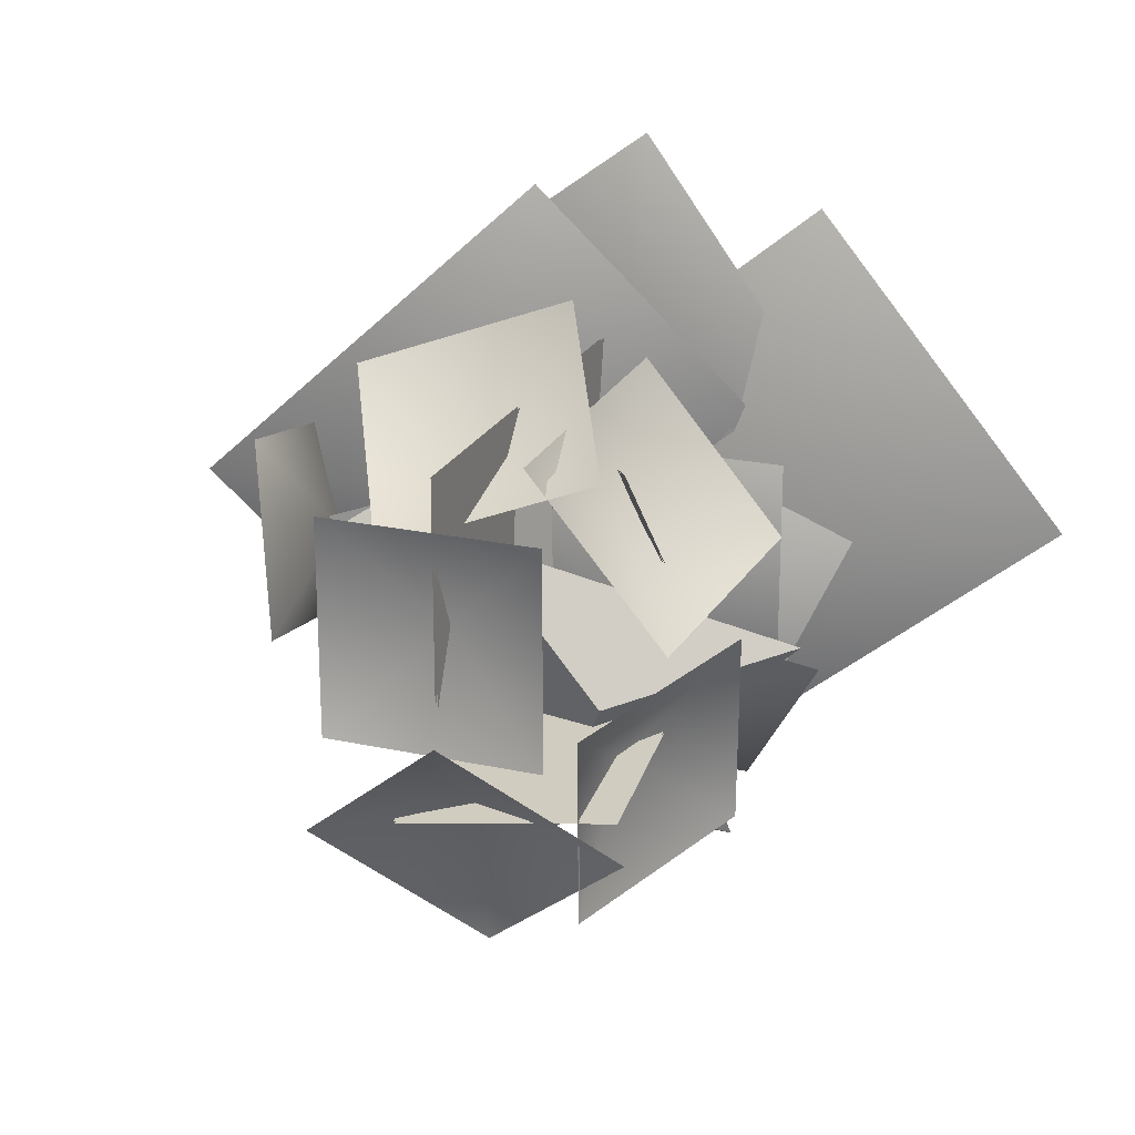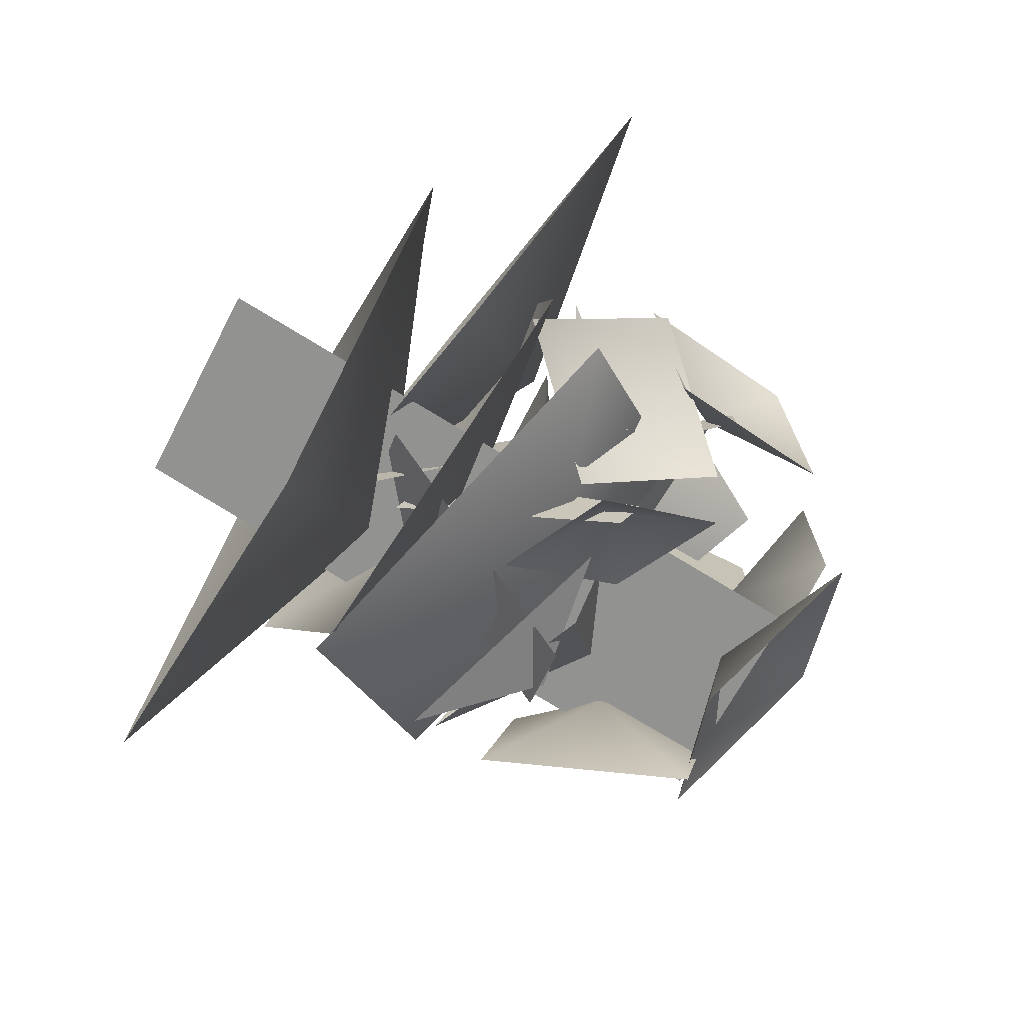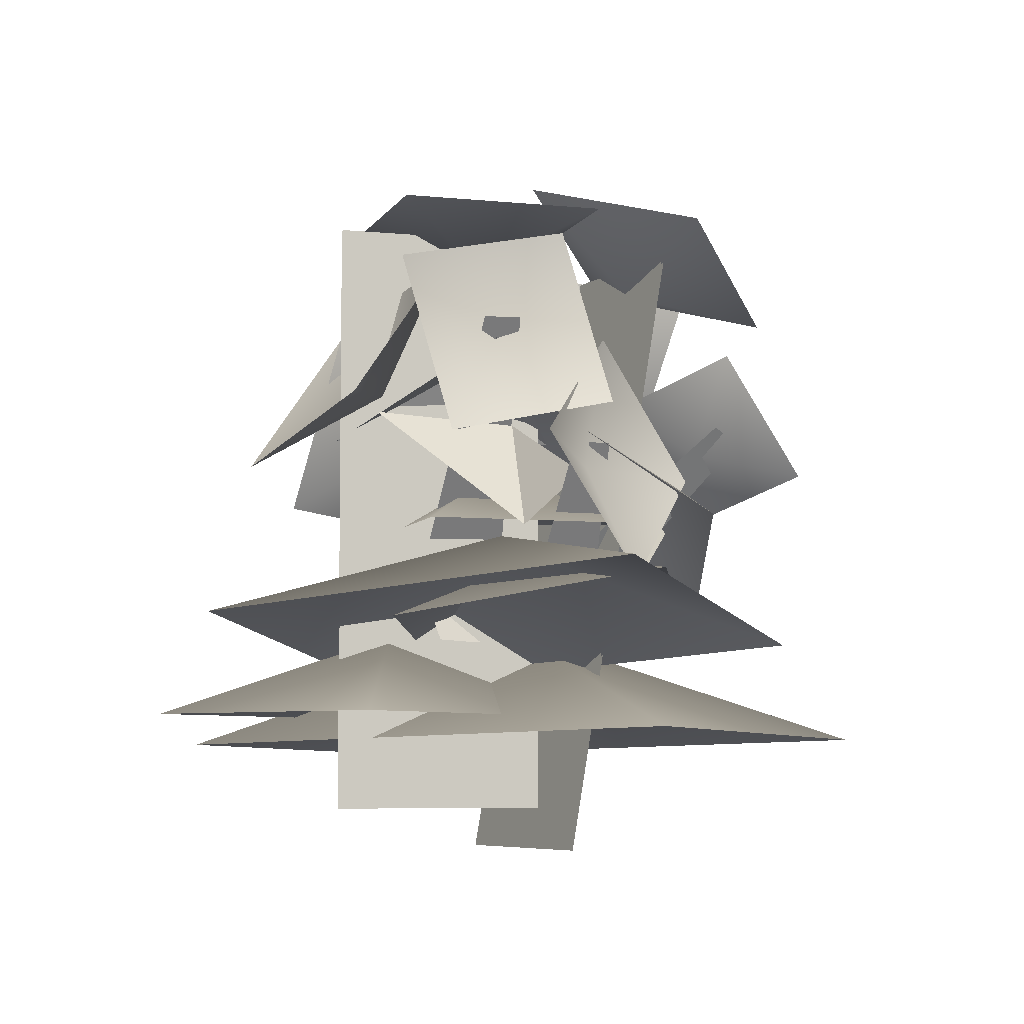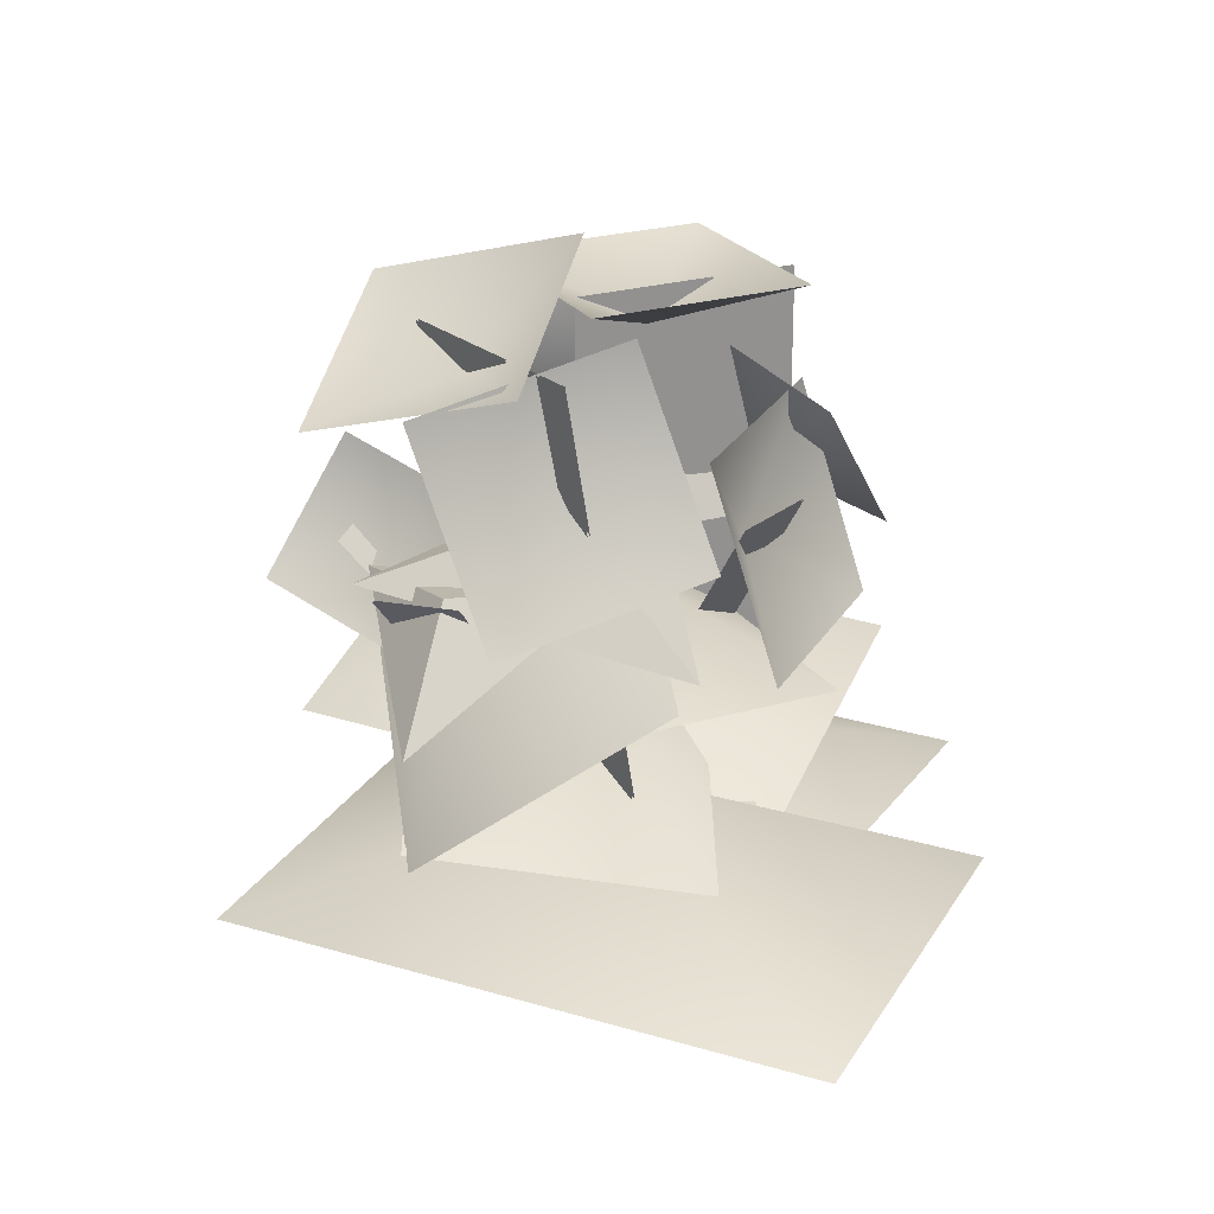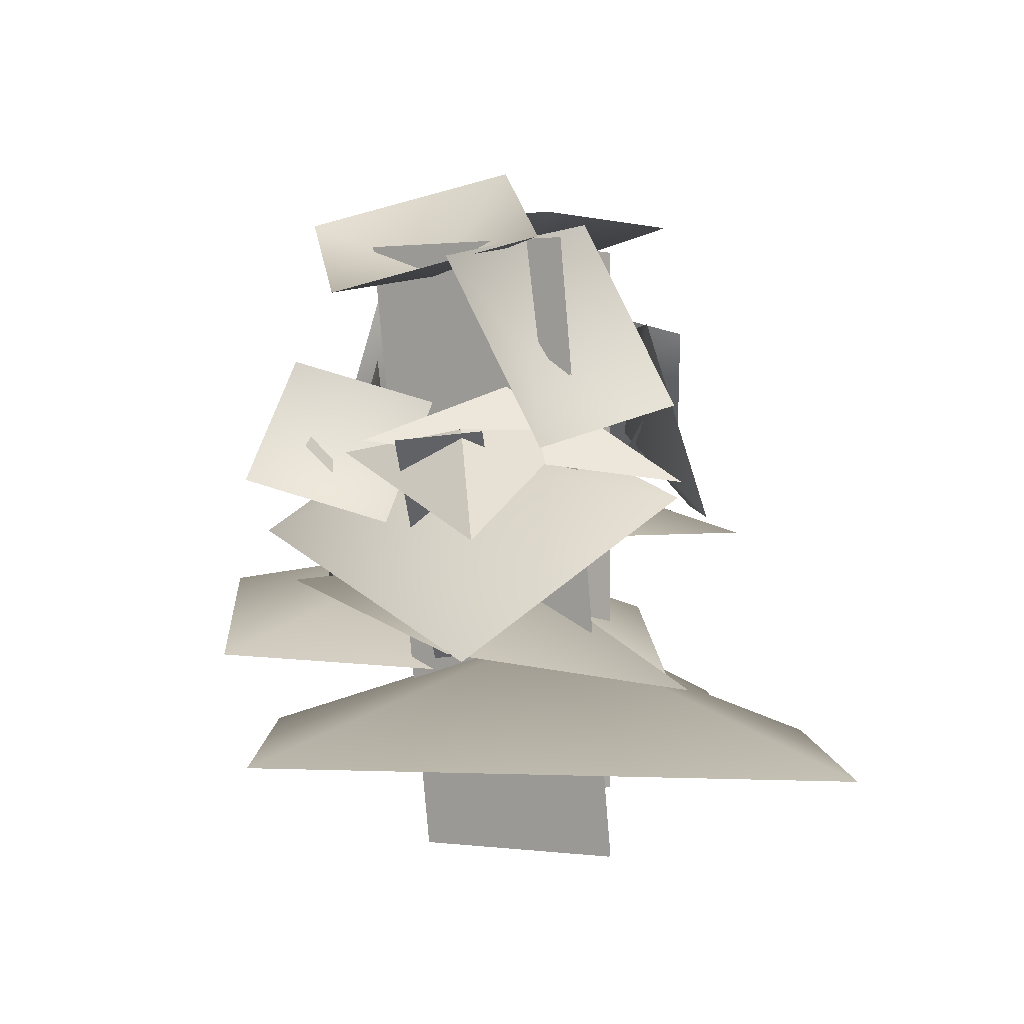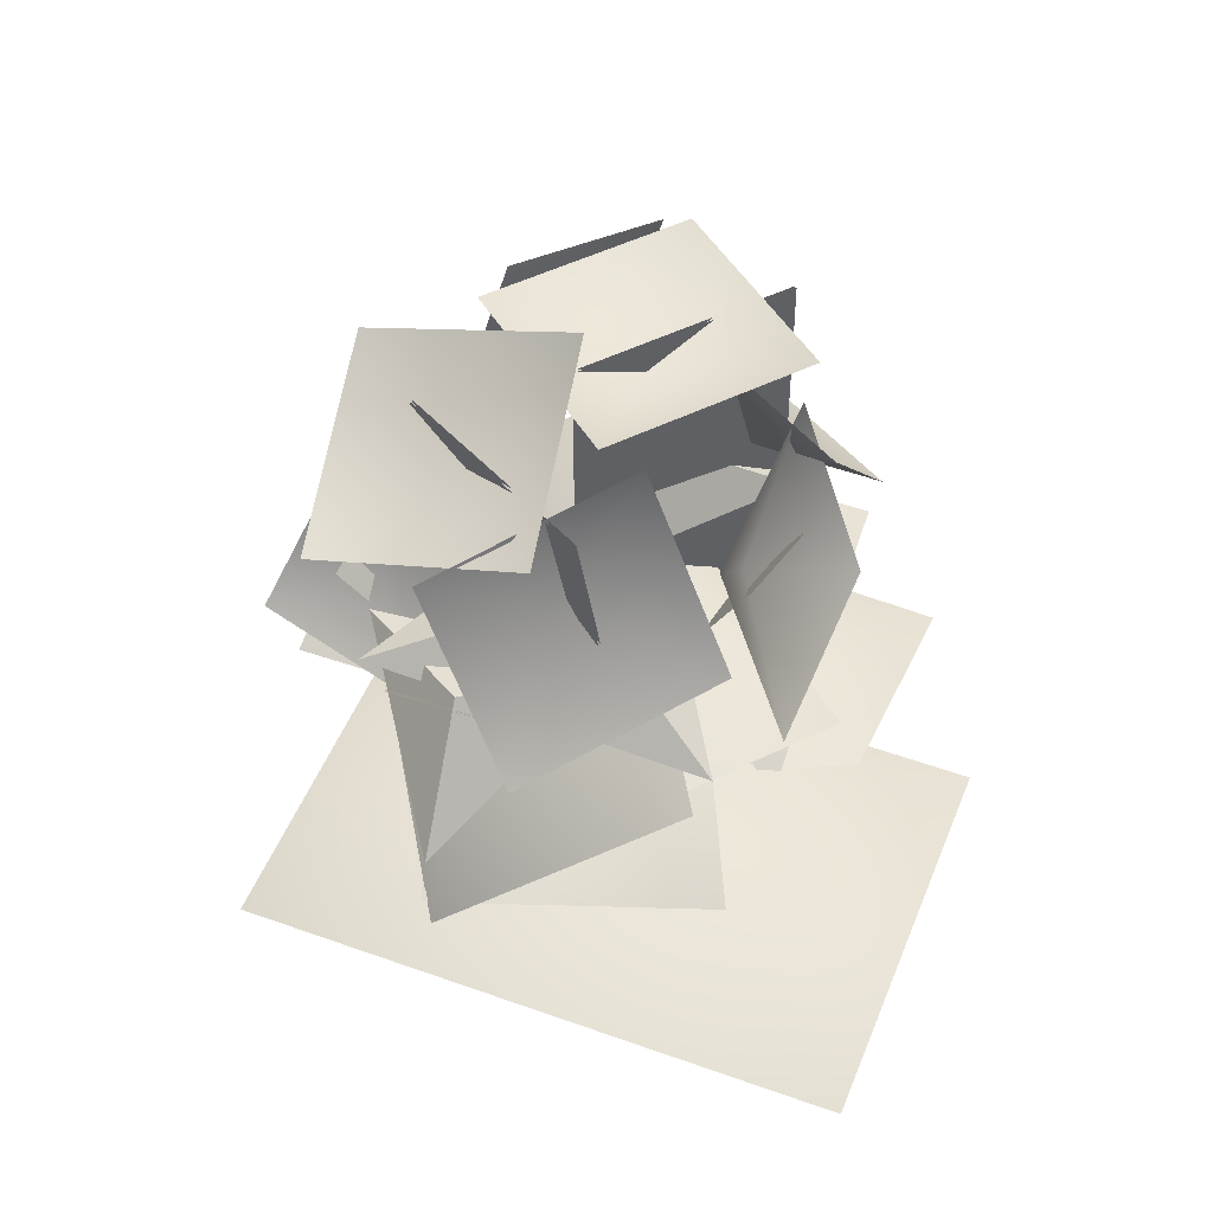
<metadata>
{"format":"obj","ext":"obj","renderer":"f3d","projection":"perspective","resolution":1024,"background":"white","views":[{"elev":22.2,"azim":-159.3,"up":"+Z"},{"elev":-73.9,"azim":62.7,"up":"+Z"},{"elev":-6.1,"azim":72.7,"up":"+Y"},{"elev":24.0,"azim":-116.1,"up":"+Y"},{"elev":0.7,"azim":-141.5,"up":"+Y"},{"elev":47.8,"azim":-119.2,"up":"+Y"}]}
</metadata>
<code>
g Ground_Plant_05
v -0.1244 0.279 -0.05903
v 0.00901 0.2627 -0.17
v -0.0961 0.2754 -0.1603
v -0.1244 0.279 -0.05903
v -0.0961 0.2754 -0.1603
v -0.1479 0.1999 -0.2125
v 0.00901 0.2627 -0.17
v -0.1479 0.1999 -0.2125
v -0.0961 0.2754 -0.1603
v -0.1244 0.279 -0.05903
v -0.09699 0.2789 -0.162
v 0.00901 0.2627 -0.17
v -0.1244 0.279 -0.05903
v -0.1479 0.1999 -0.2125
v -0.09699 0.2789 -0.162
v 0.00901 0.2627 -0.17
v -0.09699 0.2789 -0.162
v -0.1479 0.1999 -0.2125
v -0.03396 0.2685 0.1263
v 0.1016 0.332 0.03701
v -0.004029 0.3202 0.03968
v -0.03396 0.2685 0.1263
v -0.004029 0.3202 0.03968
v -0.03865 0.2729 -0.04791
v 0.1016 0.332 0.03701
v -0.03865 0.2729 -0.04791
v -0.004029 0.3202 0.03968
v -0.03396 0.2685 0.1263
v -0.005594 0.3239 0.03981
v 0.1016 0.332 0.03701
v -0.03396 0.2685 0.1263
v -0.03865 0.2729 -0.04791
v -0.005594 0.3239 0.03981
v 0.1016 0.332 0.03701
v -0.005594 0.3239 0.03981
v -0.03865 0.2729 -0.04791
v 0.01007 0.3041 0.0324
v -0.03314 0.2709 -0.1982
v -0.08771 0.3139 -0.07147
v 0.01007 0.3041 0.0324
v -0.08771 0.3139 -0.07147
v -0.2065 0.2405 -0.03957
v -0.03314 0.2709 -0.1982
v -0.2065 0.2405 -0.03957
v -0.08771 0.3139 -0.07147
v 0.01007 0.3041 0.0324
v -0.08908 0.3192 -0.07207
v -0.03314 0.2709 -0.1982
v 0.01007 0.3041 0.0324
v -0.2065 0.2405 -0.03957
v -0.08908 0.3192 -0.07207
v -0.03314 0.2709 -0.1982
v -0.08908 0.3192 -0.07207
v -0.2065 0.2405 -0.03957
v 0.01241 0.286 0.1049
v 0.1346 0.1901 0.02583
v 0.06357 0.2684 0.01468
v 0.01241 0.286 0.1049
v 0.06357 0.2684 0.01468
v -0.002897 0.2477 -0.06446
v 0.1346 0.1901 0.02583
v -0.002897 0.2477 -0.06446
v 0.06357 0.2684 0.01468
v 0.01241 0.286 0.1049
v 0.06565 0.2717 0.01373
v 0.1346 0.1901 0.02583
v 0.01241 0.286 0.1049
v -0.002897 0.2477 -0.06446
v 0.06565 0.2717 0.01373
v 0.1346 0.1901 0.02583
v 0.06565 0.2717 0.01373
v -0.002897 0.2477 -0.06446
v -0.001463 0.1137 0.05044
v -0.02901 0.112 -0.007277
v -0.1274 0.2995 0.03423
v -0.09983 0.3011 0.09195
v -0.000766 0.1141 0.05009
v -0.09914 0.3016 0.0916
v -0.1267 0.2999 0.03389
v -0.02832 0.1124 -0.007623
v -0.02005 0.4327 0.1262
v -0.02005 -0.01547 0.1262
v -0.02005 -0.01547 -0.03372
v -0.02005 0.4327 -0.03372
v -0.01809 0.4327 0.1262
v -0.01809 0.4327 -0.03372
v -0.01809 -0.01547 -0.03372
v -0.01809 -0.01547 0.1262
v -0.007072 0.1926 -0.000544
v -0.009067 0.1917 0.05689
v 0.1093 0.3457 0.04824
v 0.1102 0.3461 0.02124
v -0.00771 0.1931 -0.000559
v 0.1099 0.3463 0.02123
v 0.109 0.3459 0.04823
v -0.009705 0.1922 0.05688
v -0.1385 0.4203 -0.09917
v -0.1233 -0.04714 -0.01557
v 0.03407 -0.04714 -0.04424
v 0.01884 0.4203 -0.1278
v -0.1382 0.4207 -0.09727
v 0.01919 0.4207 -0.1259
v 0.03442 -0.04679 -0.04233
v -0.1229 -0.04679 -0.01367
v -0.05045 0.1098 -0.03863
v 0.001524 0.1032 -0.07534
v -0.06267 0.2701 -0.1961
v -0.1146 0.2766 -0.1594
v -0.05 0.1103 -0.03809
v -0.1142 0.2772 -0.1589
v -0.06222 0.2706 -0.1956
v 0.001973 0.1038 -0.07481
v -0.04783 0.1294 -0.07612
v -0.02229 0.1526 -0.03016
v 0.05504 0.279 -0.156
v 0.04304 0.2681 -0.1776
v -0.04846 0.1299 -0.07602
v 0.04274 0.2683 -0.1776
v 0.05475 0.2792 -0.156
v -0.02292 0.1531 -0.03006
v -0.03524 0.1059 -0.07998
v -0.03723 0.105 -0.02255
v 0.08113 0.259 -0.0312
v 0.08206 0.2595 -0.0582
v -0.03587 0.1064 -0.08
v 0.08176 0.2597 -0.0582
v 0.08083 0.2593 -0.03121
v -0.03787 0.1055 -0.02256
v -0.1165 0.4358 -0.03858
v -0.1053 0.4023 -0.1888
v -0.1097 0.3354 -0.09497
v -0.1815 0.2982 -0.01276
v -0.1703 0.2647 -0.163
v 0.1386 0.2019 -0.1192
v -0.04194 0.2624 -0.128
v -0.1333 0.1139 -0.2052
v 0.05524 0.317 0.02668
v -0.2167 0.2291 -0.05935
v -0.08597 0.2203 0.1484
v -0.05408 0.3674 0.1145
v -0.09053 0.2794 0.04949
v -0.1829 0.2137 0.02845
v -0.151 0.3608 -0.005427
v 0.06266 0.2422 -0.2219
v -0.0269 0.2106 -0.1652
v 0.03728 0.2586 -0.145
v 0.07034 0.333 -0.1593
v -0.01922 0.3015 -0.1026
v 0.04532 0.2367 -0.1339
v 0.07998 0.3386 -0.05419
v 0.07845 0.2396 -0.0395
v 0.1258 0.1551 -0.06459
v 0.1605 0.257 0.01514
v -0.03766 0.4808 -0.03619
v 0.07444 0.4395 -0.1339
v -0.0307 0.3964 -0.1144
v -0.1428 0.4184 -0.1304
v -0.03065 0.3771 -0.2281
v -0.008234 0.03806 -0.2923
v -0.08398 0.1244 -0.04023
v -0.3423 0.0273 -0.01599
v 0.1803 0.04475 -0.06419
v -0.1538 0.03399 0.2122
v 0.02991 0.1298 0.2366
v 0.06618 0.188 0.0223
v 0.2876 0.1565 -0.001955
v -0.1269 0.07937 0.06154
v 0.1308 0.106 -0.177
v -0.2052 0.05563 0.02207
v -0.03458 0.1165 0.08152
v -0.02777 0.05563 0.2621
v -0.04138 0.05563 -0.09904
v 0.136 0.05563 0.141
v 0.1487 0.1608 -0.07761
v -0.03763 0.1824 -0.04342
v -0.1184 0.119 -0.2041
v 0.06708 0.1269 0.1059
v -0.2 0.08513 -0.02052
v 0.03657 0.4014 0.0593
v -0.1043 0.3604 0.1072
v -0.0061 0.3009 0.09645
v 0.09828 0.2878 0.1437
v -0.04258 0.2468 0.1916
v 0.1077 0.4125 -0.01264
v 0.1289 0.3834 0.1164
v 0.09663 0.3278 0.03965
v 0.1275 0.2839 -0.04485
v 0.1487 0.2549 0.0842
v 0.06541 0.2011 -0.09095
v -0.05667 0.2509 -0.007623
v -0.1787 0.2011 -0.09095
v 0.06541 0.2011 0.0757
v -0.1787 0.2011 0.0757
v 0.05711 0.4456 -0.05973
v -0.09722 0.4456 -0.05973
v -0.02005 0.4083 0.01743
v 0.05711 0.4456 0.09459
v -0.09722 0.4456 0.09459
v -0.1165 0.4358 -0.03858
v -0.1113 0.3361 -0.09525
v -0.1053 0.4023 -0.1888
v -0.1815 0.2982 -0.01276
v -0.1703 0.2647 -0.163
v 0.1386 0.2019 -0.1192
v -0.1333 0.1139 -0.2052
v -0.04171 0.2586 -0.1248
v 0.05524 0.317 0.02668
v -0.2167 0.2291 -0.05935
v -0.08597 0.2203 0.1484
v -0.09186 0.28 0.05054
v -0.05408 0.3674 0.1145
v -0.1829 0.2137 0.02845
v -0.151 0.3608 -0.005427
v 0.06266 0.2422 -0.2219
v 0.03653 0.2593 -0.1458
v -0.0269 0.2106 -0.1652
v 0.07034 0.333 -0.1593
v -0.01922 0.3015 -0.1026
v 0.04532 0.2367 -0.1339
v 0.07962 0.24 -0.04045
v 0.07998 0.3386 -0.05419
v 0.1258 0.1551 -0.06459
v 0.1605 0.257 0.01514
v -0.03766 0.4808 -0.03619
v -0.03087 0.3979 -0.1152
v 0.07444 0.4395 -0.1339
v -0.1428 0.4184 -0.1304
v -0.03065 0.3771 -0.2281
v -0.008234 0.03806 -0.2923
v -0.3423 0.0273 -0.01599
v -0.08374 0.1173 -0.04022
v 0.1803 0.04475 -0.06419
v -0.1538 0.03399 0.2122
v 0.02991 0.1298 0.2366
v 0.2876 0.1565 -0.001955
v 0.06733 0.1823 0.02291
v -0.1269 0.07937 0.06154
v 0.1308 0.106 -0.177
v -0.2052 0.05563 0.02207
v -0.02777 0.05563 0.2621
v -0.03458 0.1116 0.08152
v -0.04138 0.05563 -0.09904
v 0.136 0.05563 0.141
v 0.1487 0.1608 -0.07761
v -0.1184 0.119 -0.2041
v -0.03666 0.1776 -0.04387
v 0.06708 0.1269 0.1059
v -0.2 0.08513 -0.02052
v 0.03657 0.4014 0.0593
v -0.005952 0.302 0.09784
v -0.1043 0.3604 0.1072
v 0.09828 0.2878 0.1437
v -0.04258 0.2468 0.1916
v 0.1077 0.4125 -0.01264
v 0.09813 0.3281 0.03946
v 0.1289 0.3834 0.1164
v 0.1275 0.2839 -0.04485
v 0.1487 0.2549 0.0842
v 0.06541 0.2011 -0.09095
v -0.1787 0.2011 -0.09095
v -0.05667 0.2469 -0.007623
v 0.06541 0.2011 0.0757
v -0.1787 0.2011 0.0757
v 0.05711 0.4456 -0.05973
v -0.02005 0.4101 0.01743
v -0.09722 0.4456 -0.05973
v 0.05711 0.4456 0.09459
v -0.09722 0.4456 0.09459
g Ground_Plant_05_0
f 3 2 1
f 6 5 4
f 9 8 7
f 12 11 10
f 15 14 13
f 18 17 16
f 21 20 19
f 24 23 22
f 27 26 25
f 30 29 28
f 33 32 31
f 36 35 34
f 39 38 37
f 42 41 40
f 45 44 43
f 48 47 46
f 51 50 49
f 54 53 52
f 57 56 55
f 60 59 58
f 63 62 61
f 66 65 64
f 69 68 67
f 72 71 70
f 75 74 73
f 76 75 73
f 79 78 77
f 80 79 77
f 83 82 81
f 84 83 81
f 87 86 85
f 88 87 85
f 91 90 89
f 92 91 89
f 95 94 93
f 96 95 93
f 99 98 97
f 100 99 97
f 103 102 101
f 104 103 101
f 107 106 105
f 108 107 105
f 111 110 109
f 112 111 109
f 115 114 113
f 116 115 113
f 119 118 117
f 120 119 117
f 123 122 121
f 124 123 121
f 127 126 125
f 128 127 125
f 131 130 129
f 132 131 129
f 130 131 133
f 133 131 132
f 136 135 134
f 135 137 134
f 135 136 138
f 135 138 137
f 141 140 139
f 142 141 139
f 140 141 143
f 143 141 142
f 146 145 144
f 147 146 144
f 145 146 148
f 148 146 147
f 151 150 149
f 152 151 149
f 150 151 153
f 153 151 152
f 156 155 154
f 157 156 154
f 155 156 158
f 158 156 157
f 161 160 159
f 160 162 159
f 160 161 163
f 160 163 162
f 166 165 164
f 165 167 164
f 165 166 168
f 165 168 167
f 171 170 169
f 170 172 169
f 170 171 173
f 170 173 172
f 176 175 174
f 175 177 174
f 175 176 178
f 175 178 177
f 181 180 179
f 182 181 179
f 180 181 183
f 183 181 182
f 186 185 184
f 187 186 184
f 185 186 188
f 188 186 187
f 191 190 189
f 190 192 189
f 190 191 193
f 190 193 192
f 196 195 194
f 197 196 194
f 195 196 198
f 198 196 197
f 201 200 199
f 200 202 199
f 200 201 203
f 200 203 202
f 206 205 204
f 207 206 204
f 205 206 208
f 208 206 207
f 211 210 209
f 210 212 209
f 210 211 213
f 210 213 212
f 216 215 214
f 215 217 214
f 215 216 218
f 215 218 217
f 221 220 219
f 220 222 219
f 220 221 223
f 220 223 222
f 226 225 224
f 225 227 224
f 225 226 228
f 225 228 227
f 231 230 229
f 232 231 229
f 230 231 233
f 233 231 232
f 236 235 234
f 237 236 234
f 235 236 238
f 238 236 237
f 241 240 239
f 242 241 239
f 240 241 243
f 243 241 242
f 246 245 244
f 247 246 244
f 245 246 248
f 248 246 247
f 251 250 249
f 250 252 249
f 250 251 253
f 250 253 252
f 256 255 254
f 255 257 254
f 255 256 258
f 255 258 257
f 261 260 259
f 262 261 259
f 260 261 263
f 263 261 262
f 266 265 264
f 265 267 264
f 265 266 268
f 265 268 267

</code>
